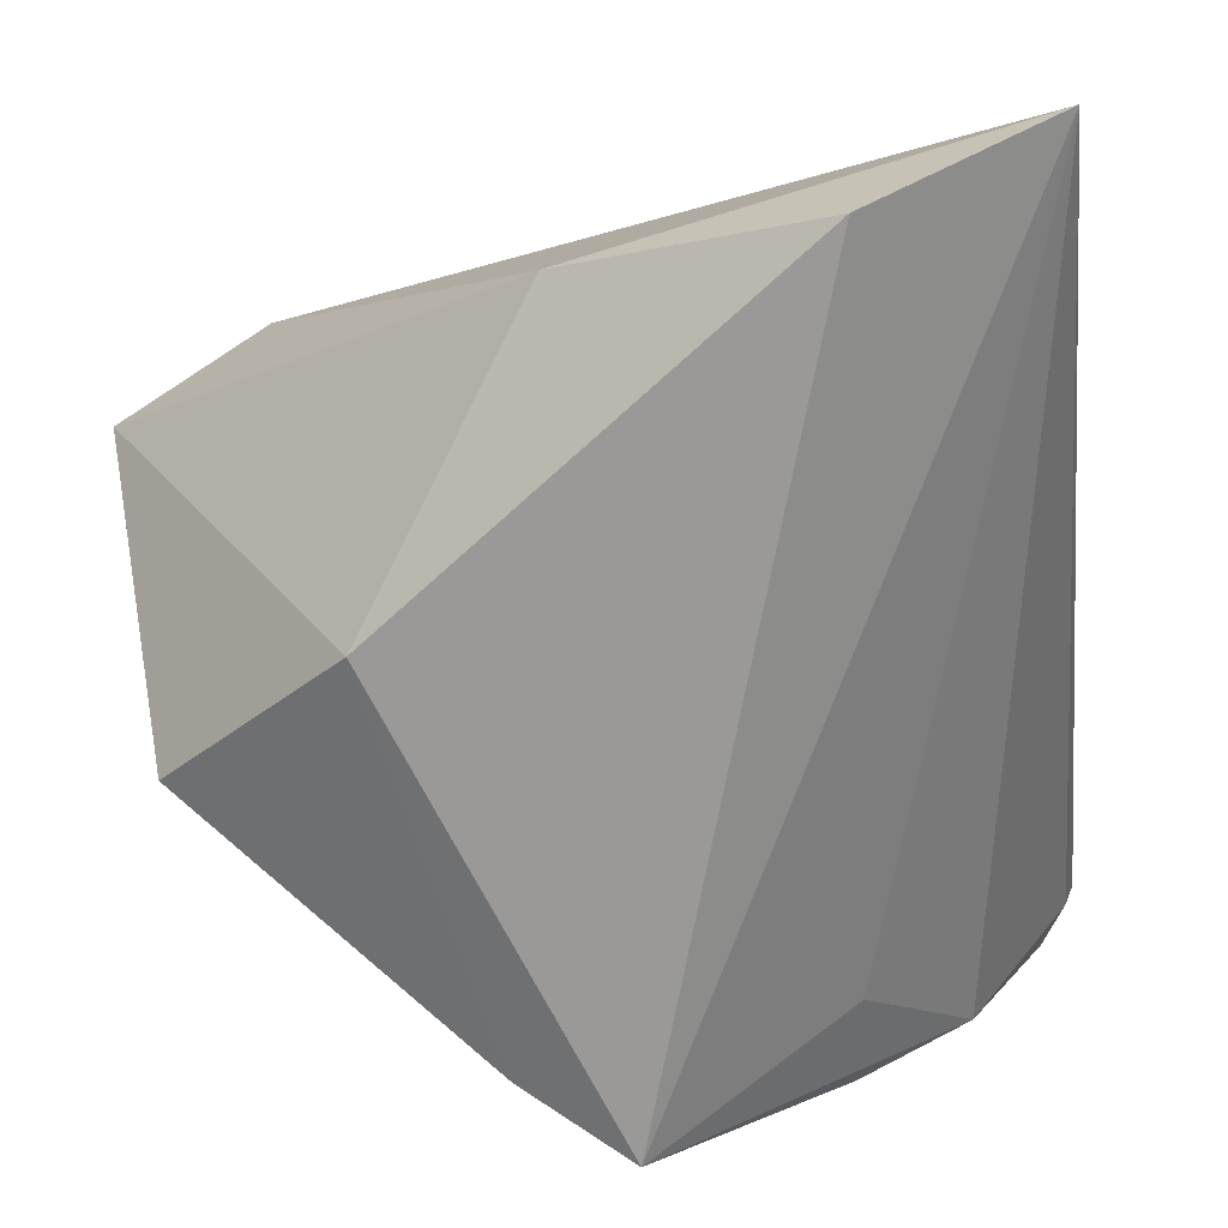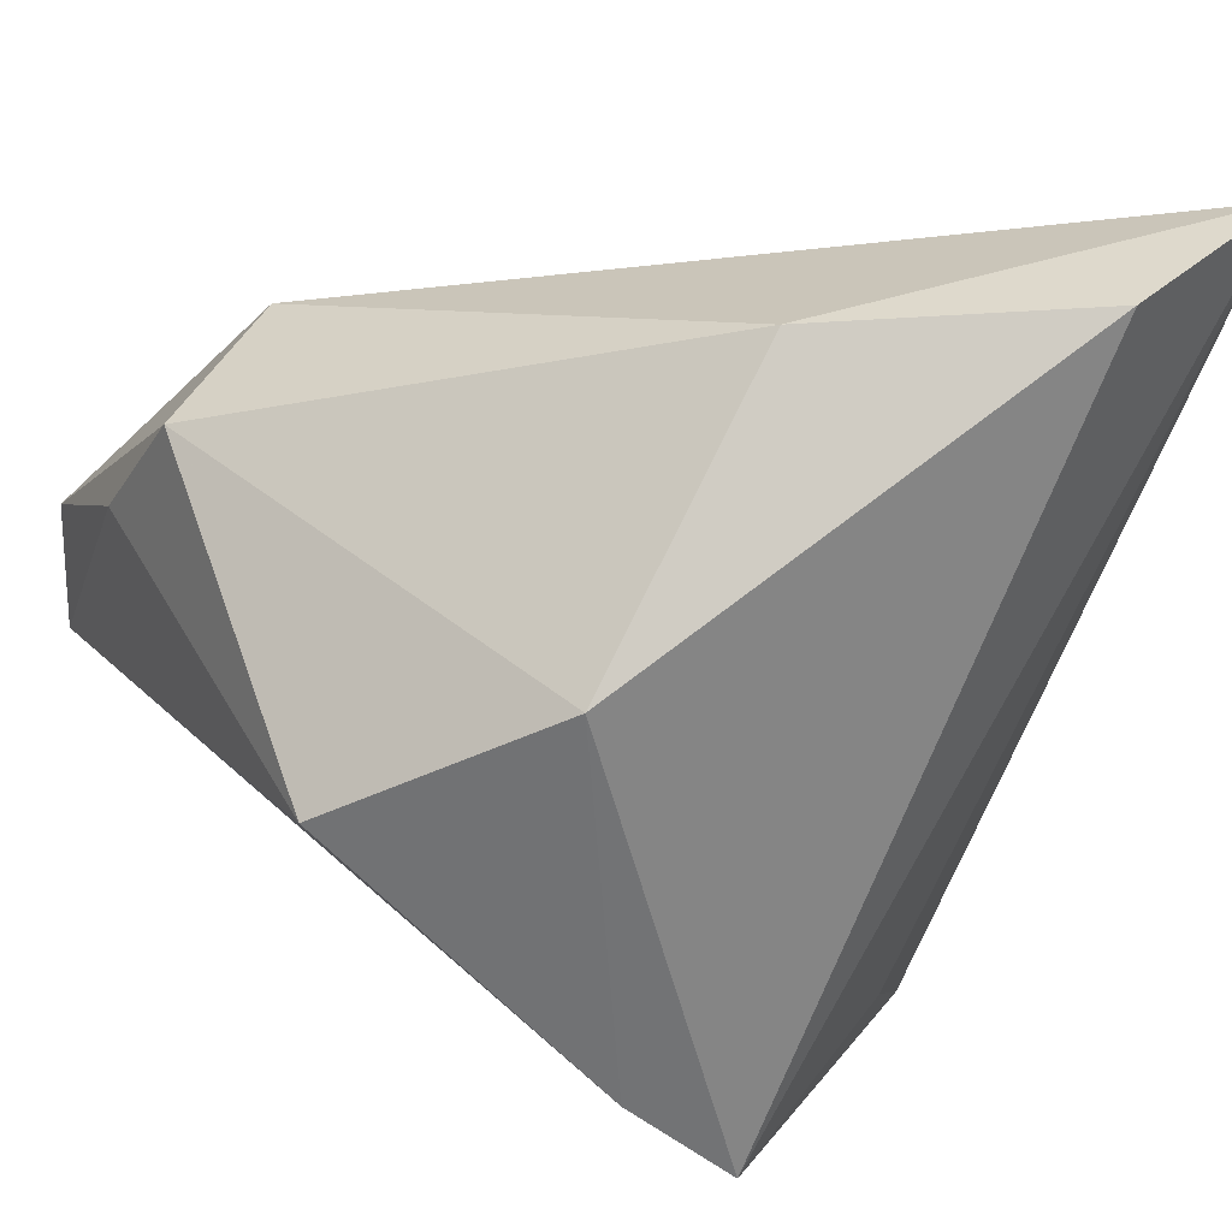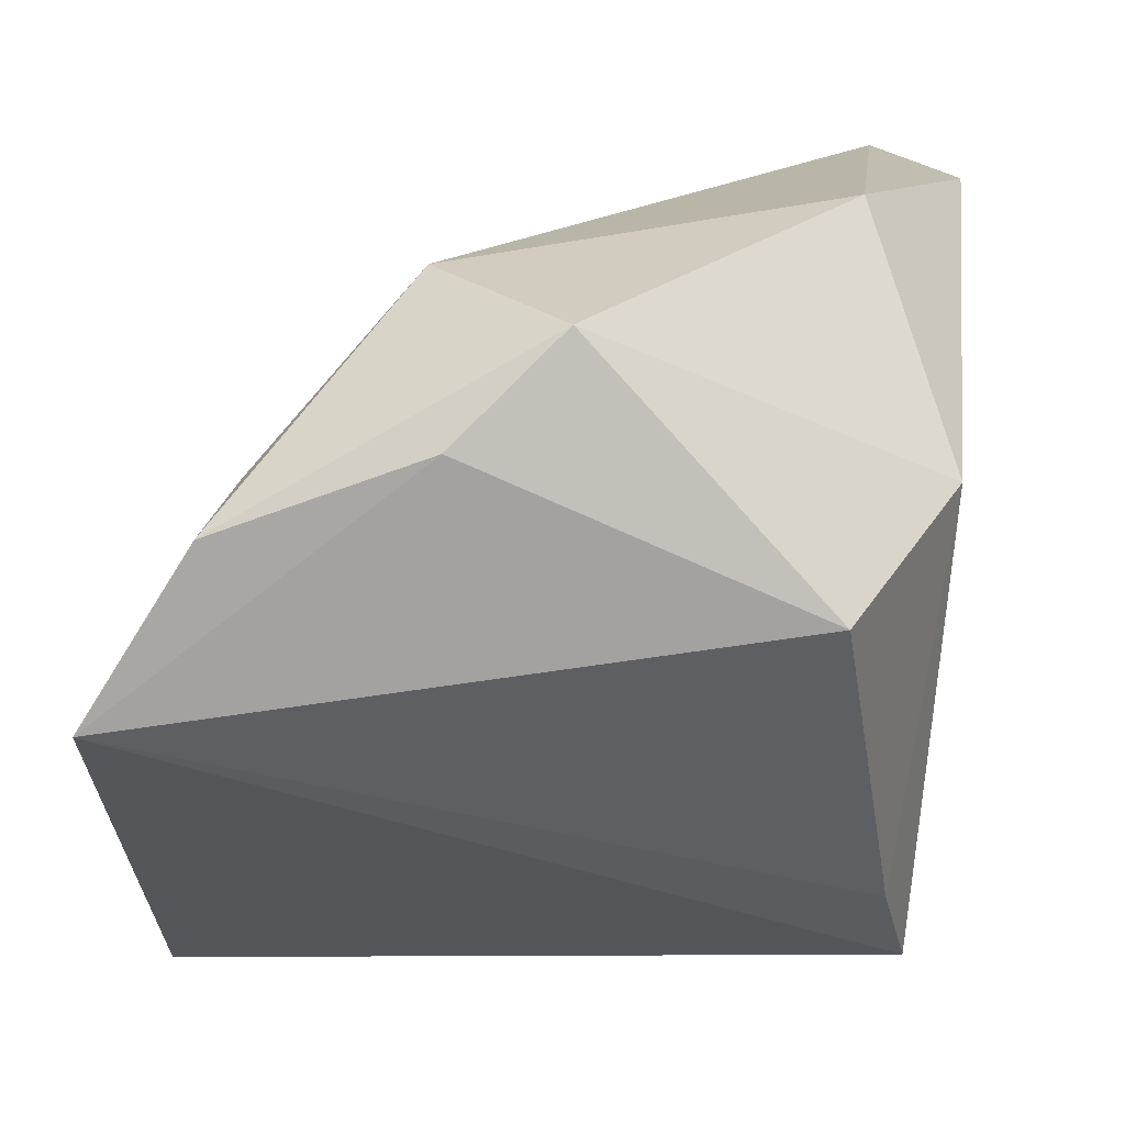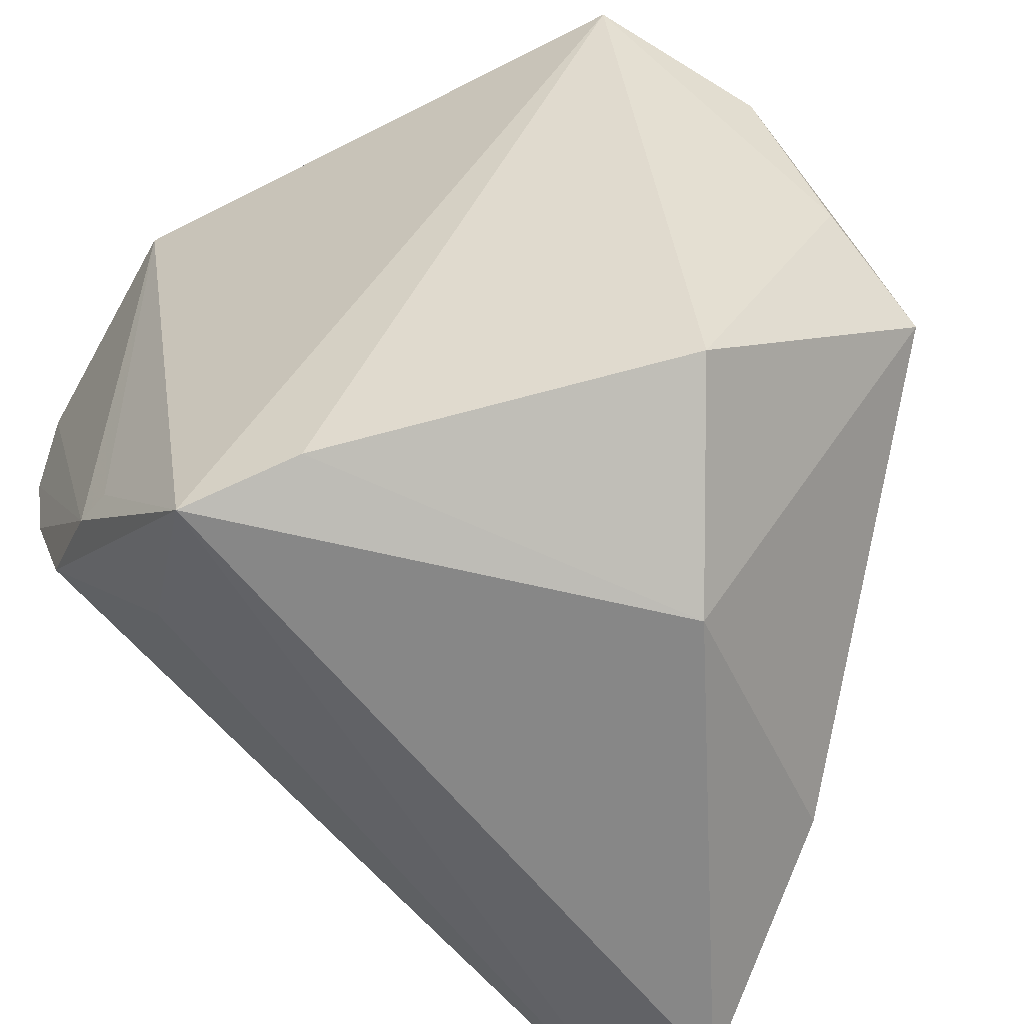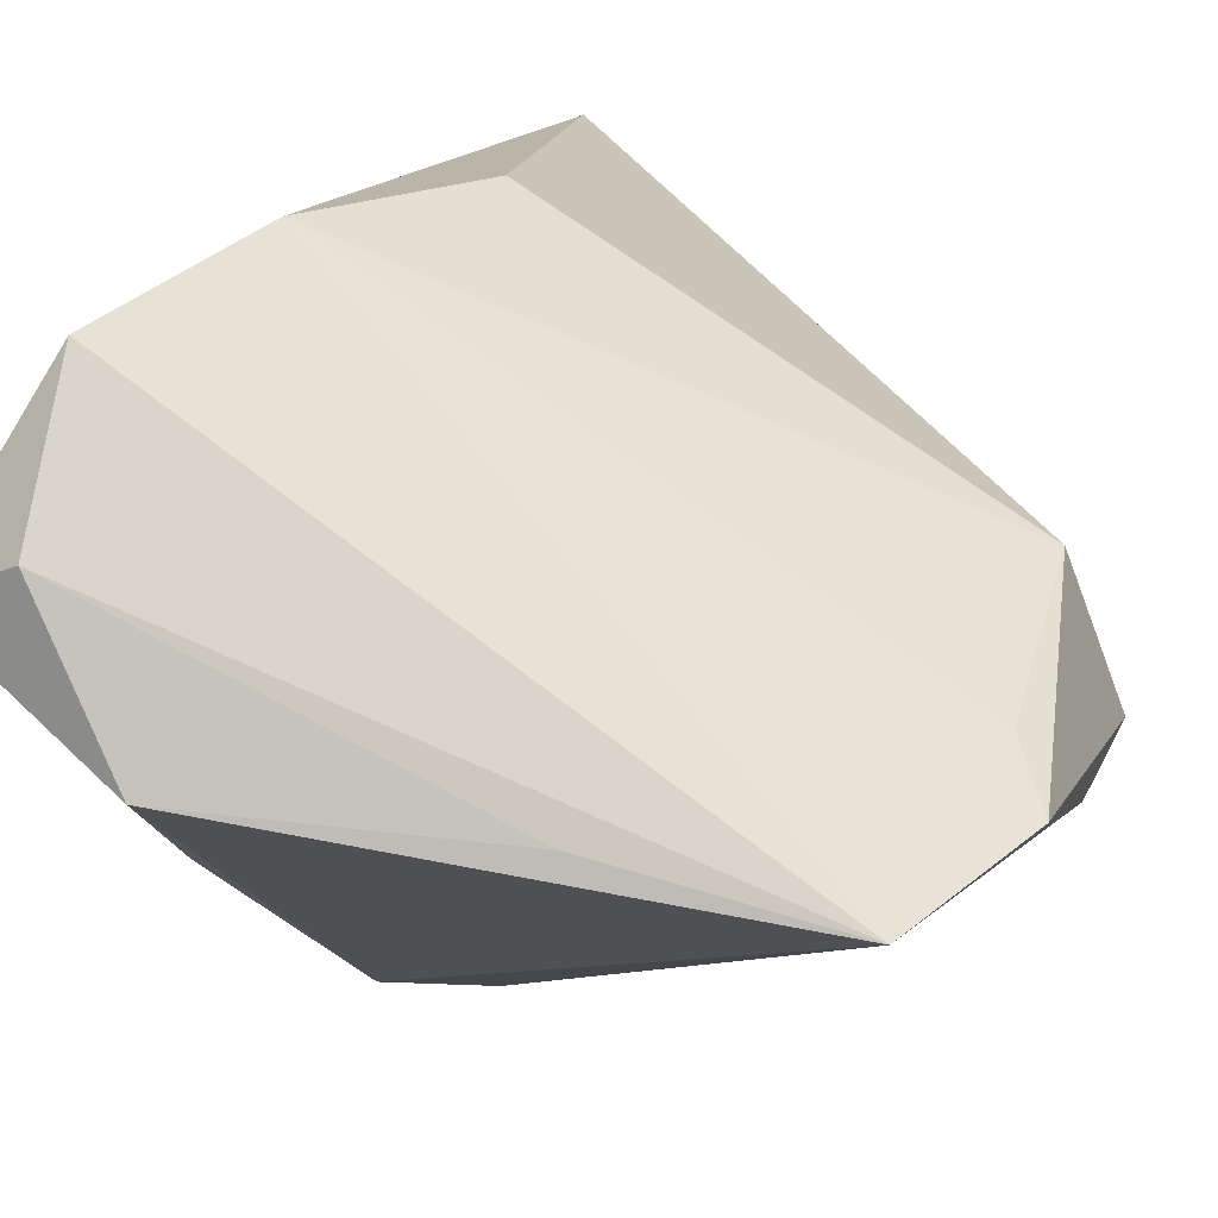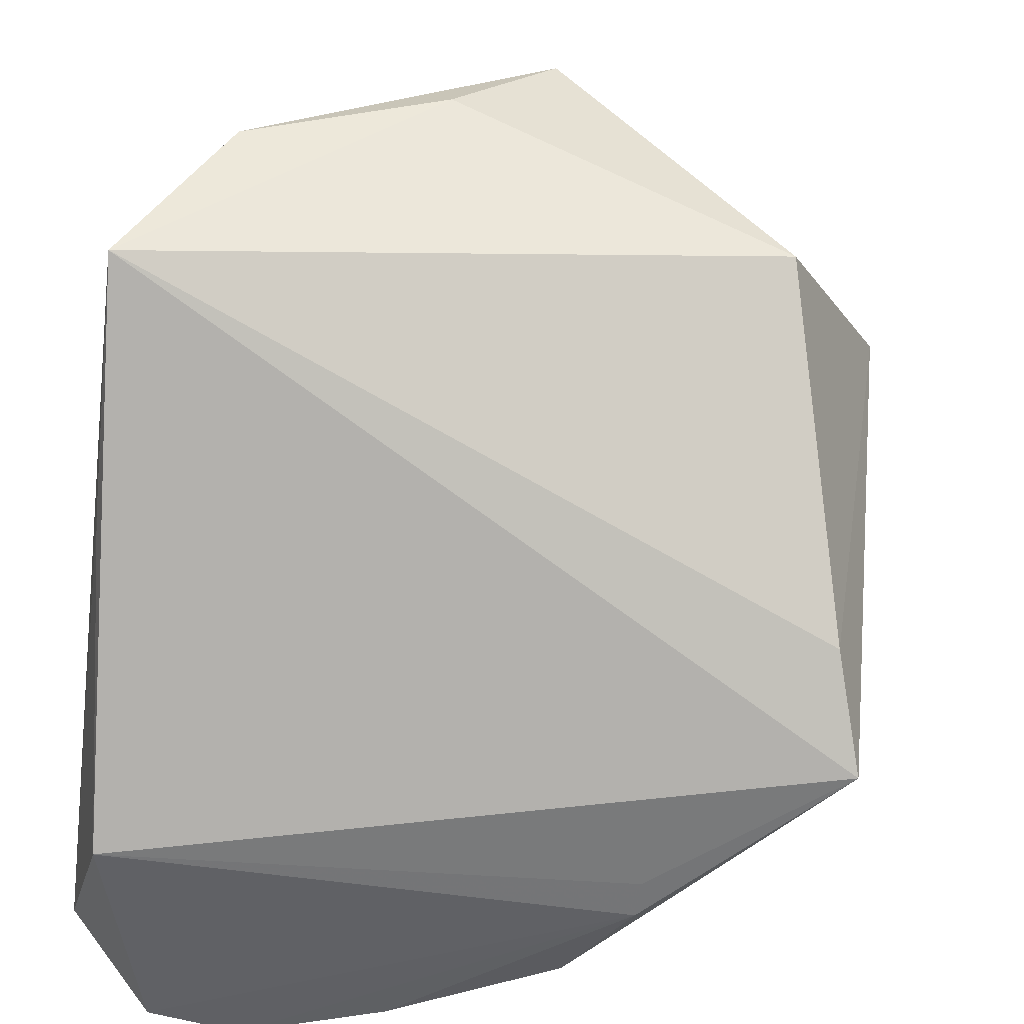
<metadata>
{"format":"obj","ext":"obj","renderer":"f3d","projection":"perspective","resolution":1024,"background":"white","views":[{"elev":-75.4,"azim":9.8,"up":"+Y"},{"elev":23.1,"azim":-25.3,"up":"+Z"},{"elev":6.2,"azim":-91.5,"up":"+Z"},{"elev":-55.6,"azim":-120.2,"up":"+Y"},{"elev":78.9,"azim":-137.1,"up":"+Y"},{"elev":-47.1,"azim":-96.7,"up":"+Z"}]}
</metadata>
<code>
v 0.03 0.008299 -0.0381
v -0.04406 -0.0008628 0.02702
v -0.03032 0.01133 0.03188
v 0.02687 0.01412 0.02281
v -0.0448 0.03044 0.009338
v -0.04202 0.0411 -0.007548
v 0.02004 -0.04315 0.04048
v -0.04608 0.009953 0.01651
v 0.03624 0.03964 -0.01555
v 0.02173 -0.009034 -0.03725
v -0.003562 -0.03007 0.03838
v -0.01917 0.04062 -0.01908
v -0.04212 -0.02425 0.001313
v -0.02323 -0.03668 0.01224
v -0.008083 -0.03399 -0.03502
v -0.03787 0.02711 0.01378
v 0.02577 0.0411 -0.0312
v 0.03259 0.03357 0.003686
v -0.01747 -0.03098 -0.02718
v 0.00741 0.03846 -0.03868
v 0.03286 0.008605 -0.03459
v 0.01057 -0.01498 -0.03868
v 0.01222 -0.02193 -0.0285
v 0.0322 0.03263 -0.03868
v 0.03846 -0.03599 0.04456
v 0.03504 0.02306 -0.03827
v 0.006513 -0.01503 -0.038
f 25 18 4
f 21 25 10
f 21 26 25
f 24 20 17
f 8 2 5
f 13 2 8
f 10 25 23
f 23 15 10
f 25 15 23
f 10 15 22
f 20 24 22
f 22 24 26
f 16 18 5
f 25 4 3
f 3 11 25
f 2 11 3
f 5 2 3
f 3 16 5
f 3 4 18
f 18 16 3
f 1 21 10
f 26 21 1
f 10 22 1
f 1 22 26
f 26 24 9
f 9 18 25
f 25 26 9
f 9 24 17
f 13 19 14
f 14 19 15
f 14 2 13
f 14 11 2
f 27 15 20
f 20 22 27
f 27 22 15
f 20 15 6
f 15 19 6
f 5 18 6
f 6 19 13
f 18 9 6
f 6 9 17
f 6 8 5
f 13 8 6
f 25 11 7
f 11 14 7
f 7 15 25
f 7 14 15
f 17 20 12
f 12 6 17
f 20 6 12

</code>
